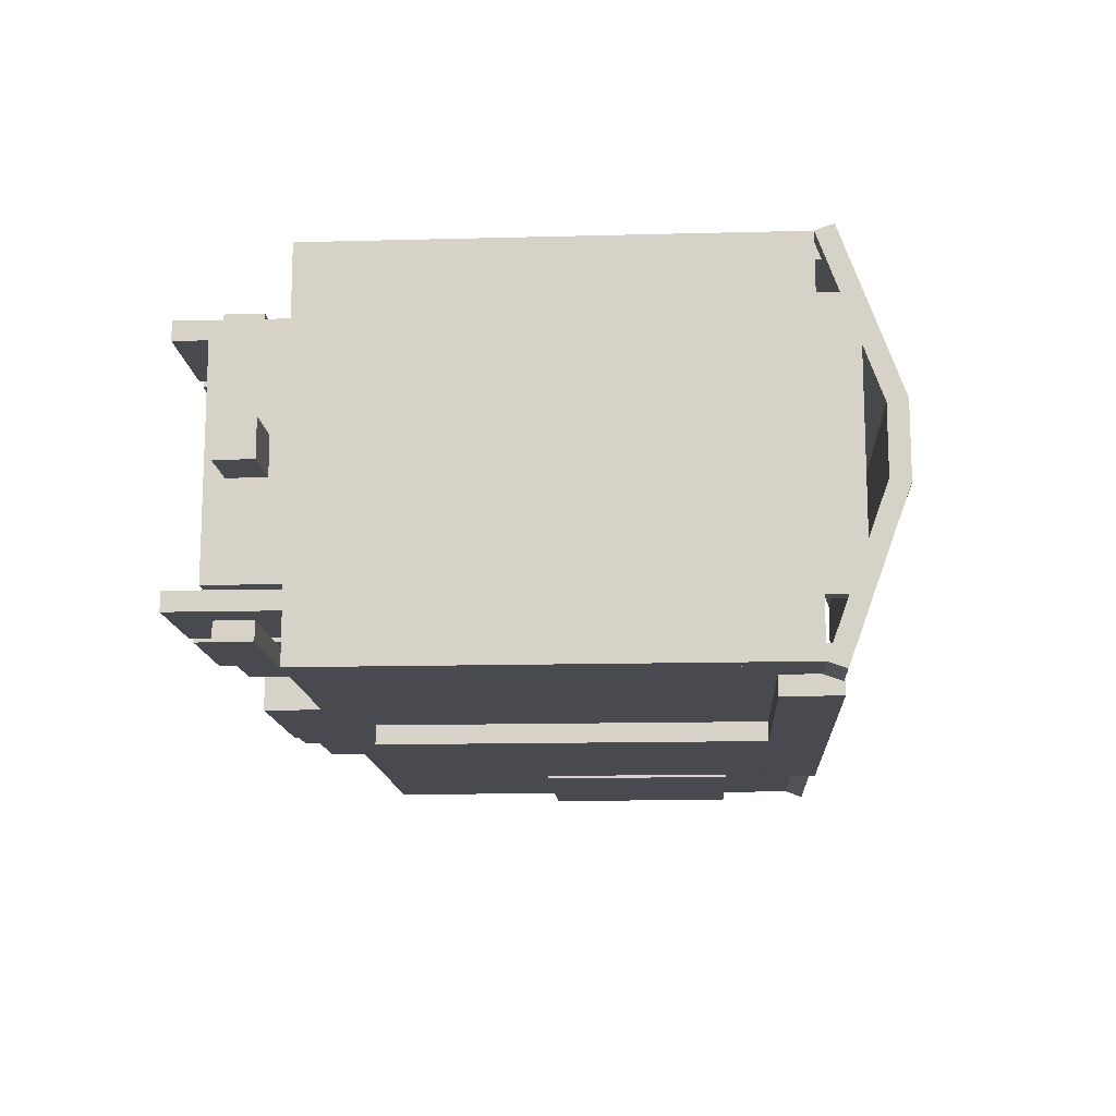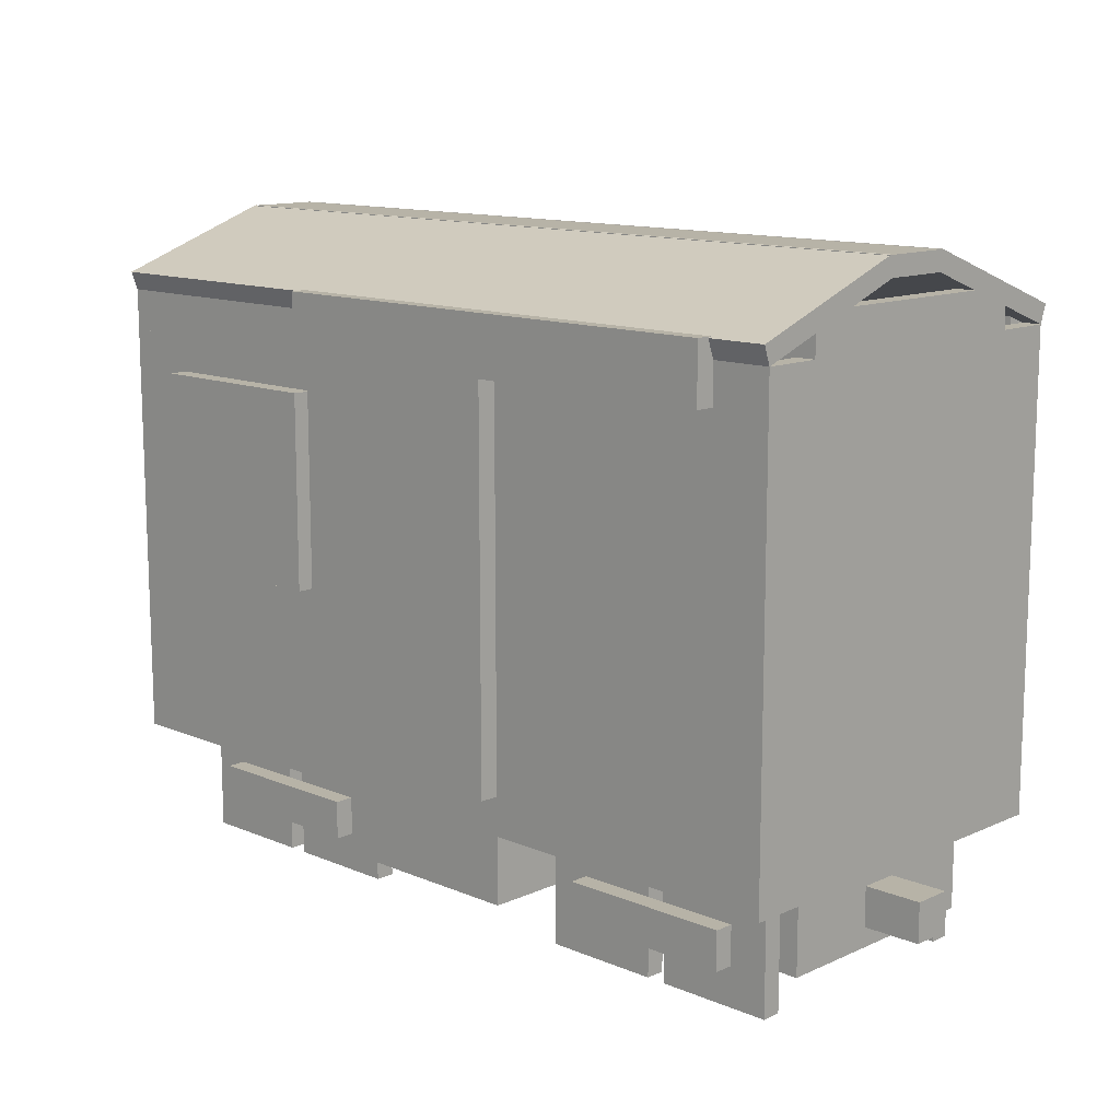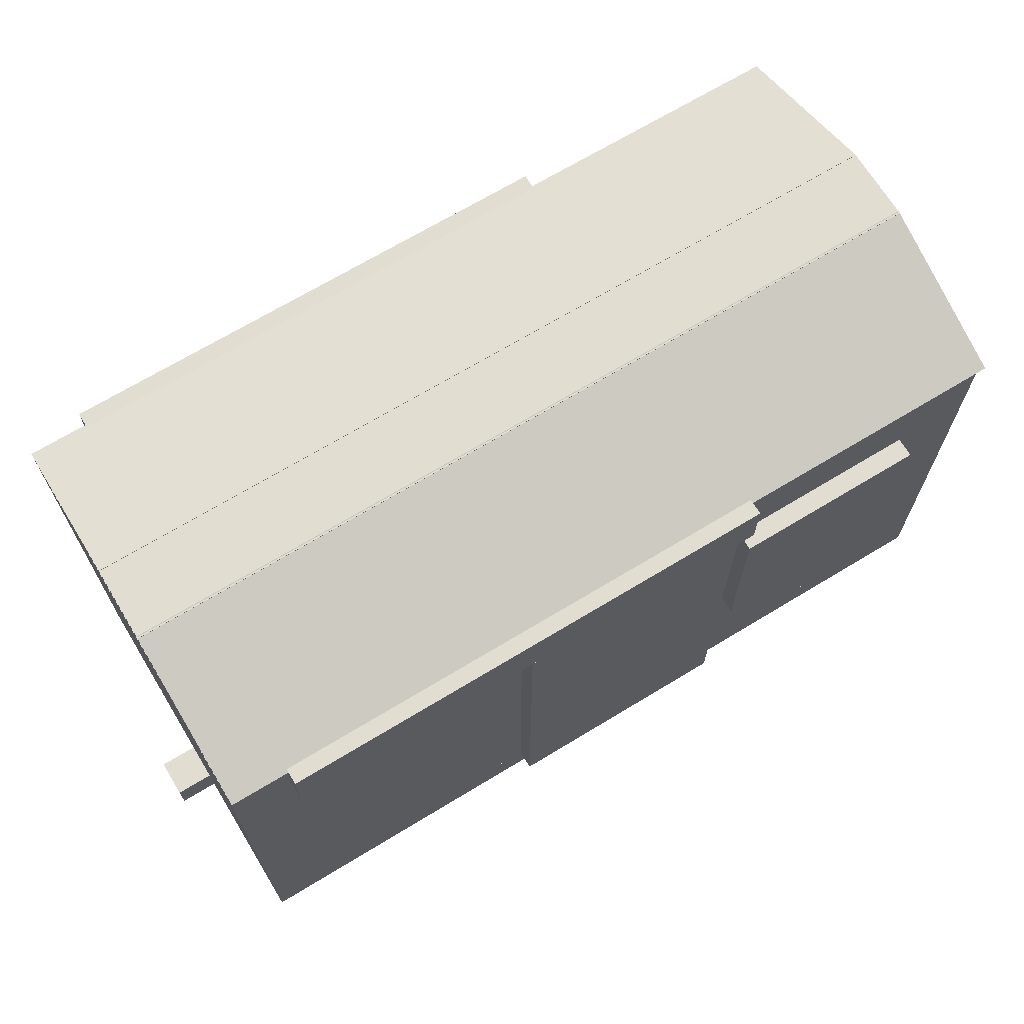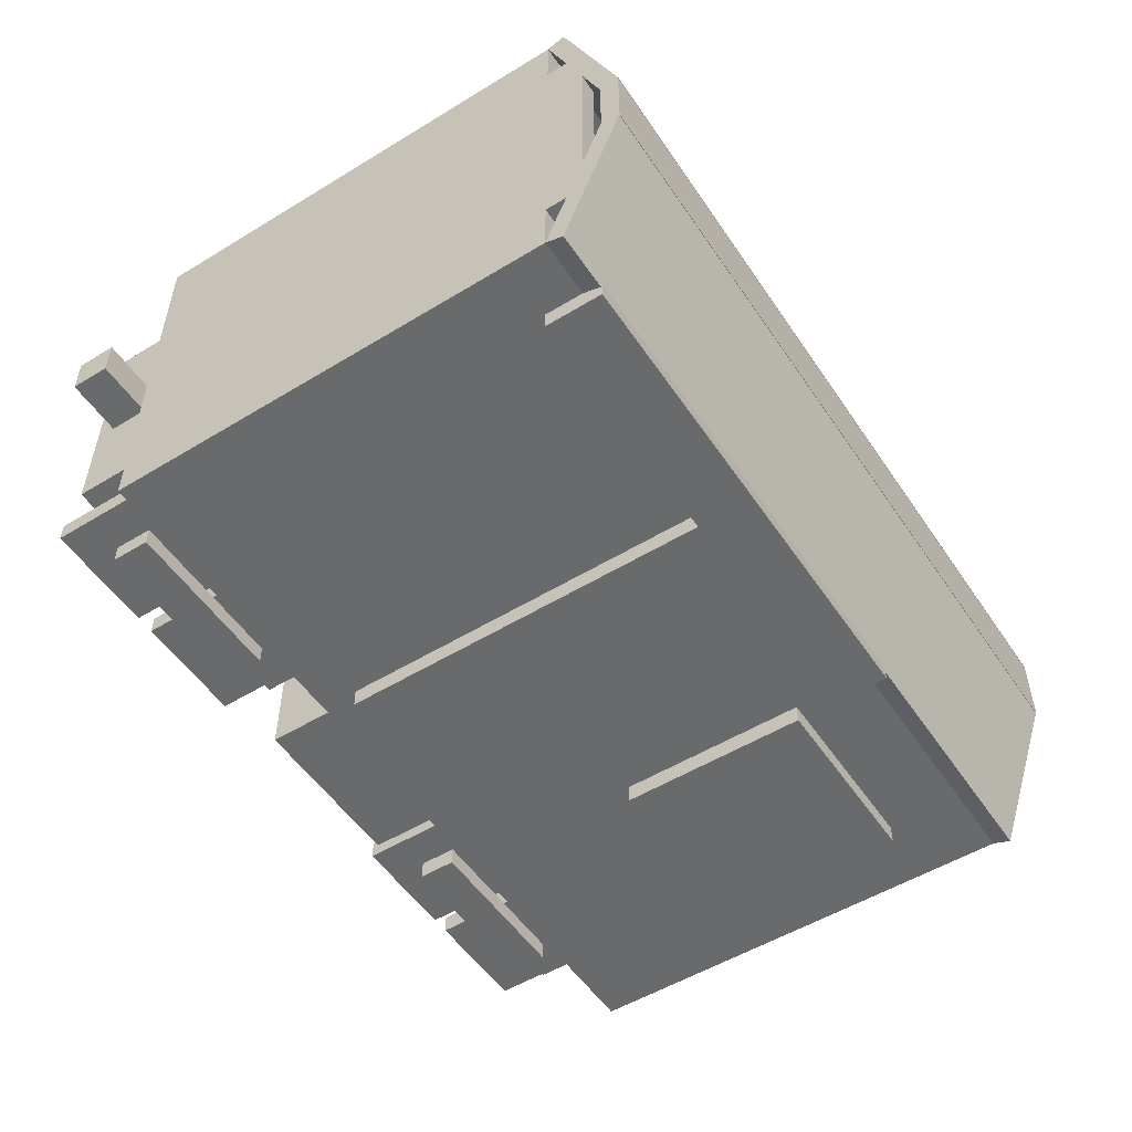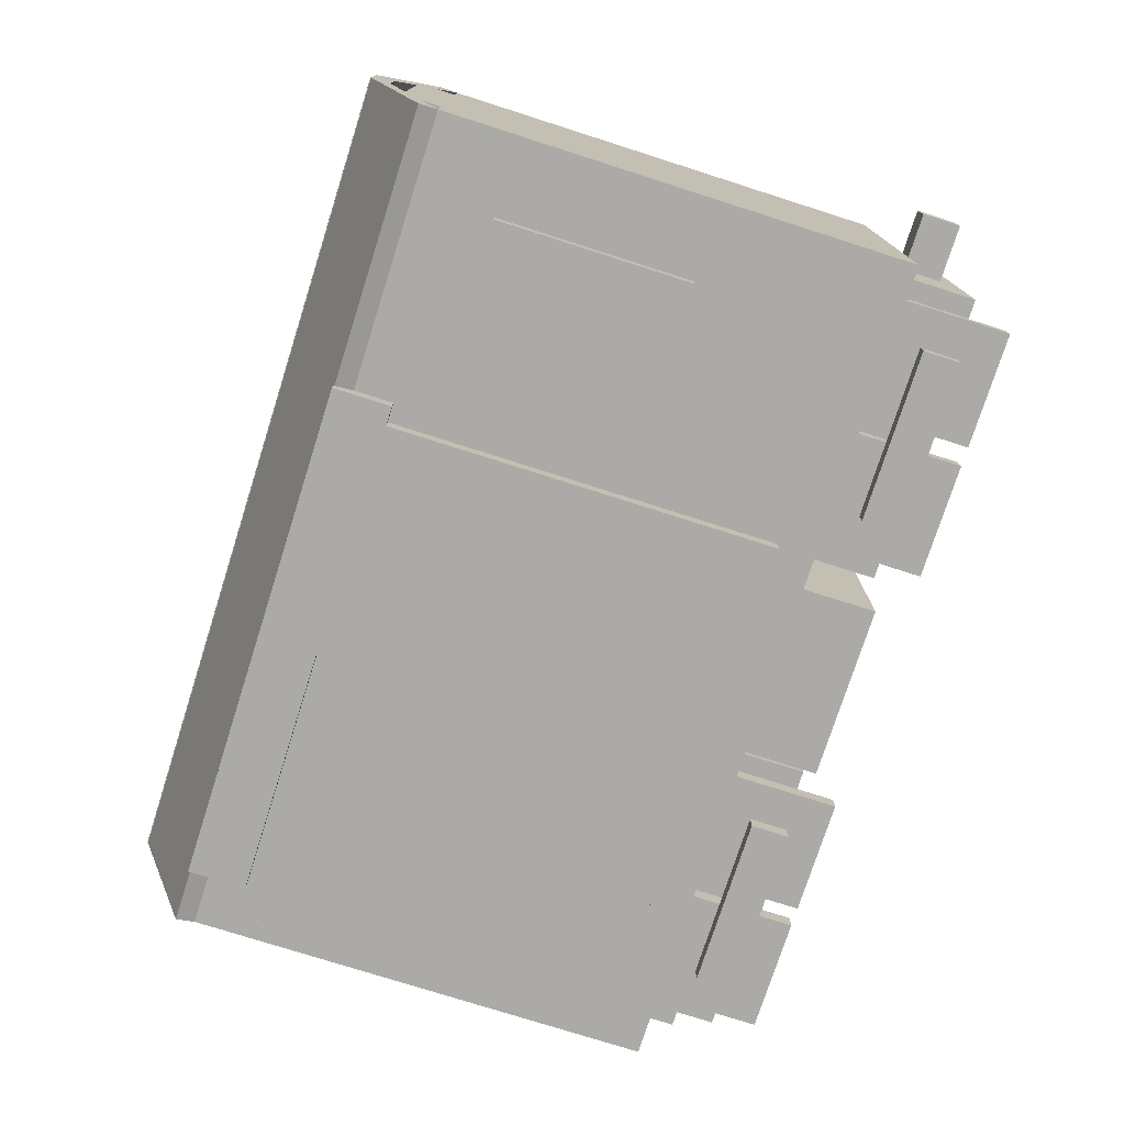
<metadata>
{"format":"obj","ext":"obj","renderer":"f3d","projection":"perspective","resolution":1024,"background":"white","views":[{"elev":-13.6,"azim":93.4,"up":"+Z"},{"elev":12.6,"azim":44.0,"up":"+Y"},{"elev":68.8,"azim":148.7,"up":"+Y"},{"elev":-52.9,"azim":123.2,"up":"+Z"},{"elev":-75.9,"azim":-107.7,"up":"+Z"}]}
</metadata>
<code>
g box16
v -1.125 0.0625 -0.5
v -0.5625 0.0625 -0.5
v -0.5625 0.1875 -0.5
v -1.125 0.1875 -0.5
v -1.125 0.0625 -0.4375
v -0.5625 0.0625 -0.4375
v -0.5625 0.1875 -0.4375
v -1.125 0.1875 -0.4375
f 6 2 3 7
f 1 5 8 4
f 6 5 1 2
f 3 4 8 7
f 2 1 4 3
f 5 6 7 8
g box24
v -0.5 1.688 -0.6875
v 1.125 1.688 -0.6875
v 1.125 1.875 -0.6875
v -0.5 1.875 -0.6875
v -0.5 1.688 -0.625
v 1.125 1.688 -0.625
v 1.125 1.875 -0.625
v -0.5 1.875 -0.625
f 14 10 11 15
f 9 13 16 12
f 14 13 9 10
f 11 12 16 15
f 10 9 12 11
f 13 14 15 16
g box13
v -0.4375 0.4375 0.625
v 0.3125 0.4375 0.625
v 0.3125 1.688 0.625
v -0.4375 1.688 0.625
v -0.4375 0.4375 0.6875
v 0.3125 0.4375 0.6875
v 0.3125 1.688 0.6875
v -0.4375 1.688 0.6875
f 22 18 19 23
f 17 21 24 20
f 22 21 17 18
f 19 20 24 23
f 18 17 20 19
f 21 22 23 24
g box26
v -1.375 1.871 0.6464
v 1.312 1.871 0.6464
v 1.312 1.812 0.625
v -1.375 1.812 0.625
v -1.375 2.064 0.1178
v 1.312 2.064 0.1178
v 1.312 2.005 0.09642
v -1.375 2.005 0.09642
f 30 26 27 31
f 25 29 32 28
f 30 29 25 26
f 27 28 32 31
f 26 25 28 27
f 29 30 31 32
g box0
v -1.25 -0.0625 -0.4375
v -0.875 -0.0625 -0.4375
v -0.875 0.3125 -0.4375
v -1.25 0.3125 -0.4375
v -1.25 -0.0625 -0.375
v -0.875 -0.0625 -0.375
v -0.875 0.3125 -0.375
v -1.25 0.3125 -0.375
f 38 34 35 39
f 33 37 40 36
f 38 37 33 34
f 35 36 40 39
f 34 33 36 35
f 37 38 39 40
g box12
v 0.3125 0.4375 -0.625
v 1.25 0.4375 -0.625
v 1.25 1.875 -0.625
v 0.3125 1.875 -0.625
v 0.3125 0.4375 -0.5625
v 1.25 0.4375 -0.5625
v 1.25 1.875 -0.5625
v 0.3125 1.875 -0.5625
f 46 42 43 47
f 41 45 48 44
f 46 45 41 42
f 43 44 48 47
f 42 41 44 43
f 45 46 47 48
g box44
v -1.312 0.4375 0.5625
v -0.375 0.4375 0.5625
v -0.375 1.875 0.5625
v -1.312 1.875 0.5625
v -1.312 0.4375 0.625
v -0.375 0.4375 0.625
v -0.375 1.875 0.625
v -1.312 1.875 0.625
f 54 50 51 55
f 49 53 56 52
f 54 53 49 50
f 51 52 56 55
f 50 49 52 51
f 53 54 55 56
g box22
v -1.312 0.4375 -0.625
v -0.375 0.4375 -0.625
v -0.375 1.875 -0.625
v -1.312 1.875 -0.625
v -1.312 0.4375 -0.5625
v -0.375 0.4375 -0.5625
v -0.375 1.875 -0.5625
v -1.312 1.875 -0.5625
f 62 58 59 63
f 57 61 64 60
f 62 61 57 58
f 59 60 64 63
f 58 57 60 59
f 61 62 63 64
g box15
v -1.312 0.0625 -0.375
v -0.375 0.0625 -0.375
v -0.375 0.3125 -0.375
v -1.312 0.3125 -0.375
v -1.312 0.0625 0.375
v -0.375 0.0625 0.375
v -0.375 0.3125 0.375
v -1.312 0.3125 0.375
f 70 66 67 71
f 65 69 72 68
f 70 69 65 66
f 67 68 72 71
f 66 65 68 67
f 69 70 71 72
g box38
v 1.25 1.812 -0.4375
v 1.312 1.812 -0.4375
v 1.312 1.938 -0.4375
v 1.25 1.938 -0.4375
v 1.25 1.812 0.4375
v 1.312 1.812 0.4375
v 1.312 1.938 0.4375
v 1.25 1.938 0.4375
f 78 74 75 79
f 73 77 80 76
f 78 77 73 74
f 75 76 80 79
f 74 73 76 75
f 77 78 79 80
g box2
v -0.8125 -0.0625 0.375
v -0.4375 -0.0625 0.375
v -0.4375 0.3125 0.375
v -0.8125 0.3125 0.375
v -0.8125 -0.0625 0.4375
v -0.4375 -0.0625 0.4375
v -0.4375 0.3125 0.4375
v -0.8125 0.3125 0.4375
f 86 82 83 87
f 81 85 88 84
f 86 85 81 82
f 83 84 88 87
f 82 81 84 83
f 85 86 87 88
g box18
v 0.5 0.0625 0.4375
v 1.062 0.0625 0.4375
v 1.062 0.1875 0.4375
v 0.5 0.1875 0.4375
v 0.5 0.0625 0.5
v 1.062 0.0625 0.5
v 1.062 0.1875 0.5
v 0.5 0.1875 0.5
f 94 90 91 95
f 89 93 96 92
f 94 93 89 90
f 91 92 96 95
f 90 89 92 91
f 93 94 95 96
g box9
v -1.375 0.3125 -0.625
v 1.312 0.3125 -0.625
v 1.312 0.4375 -0.625
v -1.375 0.4375 -0.625
v -1.375 0.3125 0.625
v 1.312 0.3125 0.625
v 1.312 0.4375 0.625
v -1.375 0.4375 0.625
f 102 98 99 103
f 97 101 104 100
f 102 101 97 98
f 99 100 104 103
f 98 97 100 99
f 101 102 103 104
g box23
v -0.4375 0.4375 -0.6875
v 0.3125 0.4375 -0.6875
v 0.3125 1.688 -0.6875
v -0.4375 1.688 -0.6875
v -0.4375 0.4375 -0.625
v 0.3125 0.4375 -0.625
v 0.3125 1.688 -0.625
v -0.4375 1.688 -0.625
f 110 106 107 111
f 105 109 112 108
f 110 109 105 106
f 107 108 112 111
f 106 105 108 107
f 109 110 111 112
g box3
v -1.25 -0.0625 0.375
v -0.875 -0.0625 0.375
v -0.875 0.3125 0.375
v -1.25 0.3125 0.375
v -1.25 -0.0625 0.4375
v -0.875 -0.0625 0.4375
v -0.875 0.3125 0.4375
v -1.25 0.3125 0.4375
f 118 114 115 119
f 113 117 120 116
f 118 117 113 114
f 115 116 120 119
f 114 113 116 115
f 117 118 119 120
g box28
v -1.125 0.9375 -0.6875
v -0.5 0.9375 -0.6875
v -0.5 1.562 -0.6875
v -1.125 1.562 -0.6875
v -1.125 0.9375 -0.625
v -0.5 0.9375 -0.625
v -0.5 1.562 -0.625
v -1.125 1.562 -0.625
f 126 122 123 127
f 121 125 128 124
f 126 125 121 122
f 123 124 128 127
f 122 121 124 123
f 125 126 127 128
g box11
v -1.375 0.4375 -0.625
v -1.312 0.4375 -0.625
v -1.312 1.812 -0.625
v -1.375 1.812 -0.625
v -1.375 0.4375 0.625
v -1.312 0.4375 0.625
v -1.312 1.812 0.625
v -1.375 1.812 0.625
f 134 130 131 135
f 129 133 136 132
f 134 133 129 130
f 131 132 136 135
f 130 129 132 131
f 133 134 135 136
g box21
v 1.25 0.125 -0.0625
v 1.438 0.125 -0.0625
v 1.438 0.25 -0.0625
v 1.25 0.25 -0.0625
v 1.25 0.125 0.0625
v 1.438 0.125 0.0625
v 1.438 0.25 0.0625
v 1.25 0.25 0.0625
f 142 138 139 143
f 137 141 144 140
f 142 141 137 138
f 139 140 144 143
f 138 137 140 139
f 141 142 143 144
g box4
v 0.8125 -0.0625 -0.4375
v 1.188 -0.0625 -0.4375
v 1.188 0.3125 -0.4375
v 0.8125 0.3125 -0.4375
v 0.8125 -0.0625 -0.375
v 1.188 -0.0625 -0.375
v 1.188 0.3125 -0.375
v 0.8125 0.3125 -0.375
f 150 146 147 151
f 145 149 152 148
f 150 149 145 146
f 147 148 152 151
f 146 145 148 147
f 149 150 151 152
g box7
v 0.8125 -0.0625 0.375
v 1.188 -0.0625 0.375
v 1.188 0.3125 0.375
v 0.8125 0.3125 0.375
v 0.8125 -0.0625 0.4375
v 1.188 -0.0625 0.4375
v 1.188 0.3125 0.4375
v 0.8125 0.3125 0.4375
f 158 154 155 159
f 153 157 160 156
f 158 157 153 154
f 155 156 160 159
f 154 153 156 155
f 157 158 159 160
g box27
v 0.3125 0.4375 0.5625
v 1.25 0.4375 0.5625
v 1.25 1.875 0.5625
v 0.3125 1.875 0.5625
v 0.3125 0.4375 0.625
v 1.25 0.4375 0.625
v 1.25 1.875 0.625
v 0.3125 1.875 0.625
f 166 162 163 167
f 161 165 168 164
f 166 165 161 162
f 163 164 168 167
f 162 161 164 163
f 165 166 167 168
g box20
v -1.125 0.9375 0.625
v -0.5 0.9375 0.625
v -0.5 1.562 0.625
v -1.125 1.562 0.625
v -1.125 0.9375 0.6875
v -0.5 0.9375 0.6875
v -0.5 1.562 0.6875
v -1.125 1.562 0.6875
f 174 170 171 175
f 169 173 176 172
f 174 173 169 170
f 171 172 176 175
f 170 169 172 171
f 173 174 175 176
g box6
v 0.375 -0.0625 0.375
v 0.75 -0.0625 0.375
v 0.75 0.3125 0.375
v 0.375 0.3125 0.375
v 0.375 -0.0625 0.4375
v 0.75 -0.0625 0.4375
v 0.75 0.3125 0.4375
v 0.375 0.3125 0.4375
f 182 178 179 183
f 177 181 184 180
f 182 181 177 178
f 179 180 184 183
f 178 177 180 179
f 181 182 183 184
g box10
v -1.375 1.812 -0.4375
v -1.312 1.812 -0.4375
v -1.312 1.938 -0.4375
v -1.375 1.938 -0.4375
v -1.375 1.812 0.4375
v -1.312 1.812 0.4375
v -1.312 1.938 0.4375
v -1.375 1.938 0.4375
f 190 186 187 191
f 185 189 192 188
f 190 189 185 186
f 187 188 192 191
f 186 185 188 187
f 189 190 191 192
g box25
v -1.5 0.125 -0.0625
v -1.312 0.125 -0.0625
v -1.312 0.25 -0.0625
v -1.5 0.25 -0.0625
v -1.5 0.125 0.0625
v -1.312 0.125 0.0625
v -1.312 0.25 0.0625
v -1.5 0.25 0.0625
f 198 194 195 199
f 193 197 200 196
f 198 197 193 194
f 195 196 200 199
f 194 193 196 195
f 197 198 199 200
g box
v -0.3125 0.0625 -0.5625
v 0.25 0.0625 -0.5625
v 0.25 0.3125 -0.5625
v -0.3125 0.3125 -0.5625
v -0.3125 0.0625 0.5625
v 0.25 0.0625 0.5625
v 0.25 0.3125 0.5625
v -0.3125 0.3125 0.5625
f 206 202 203 207
f 201 205 208 204
f 206 205 201 202
f 203 204 208 207
f 202 201 204 203
f 205 206 207 208
g box1
v -0.8125 -0.0625 -0.4375
v -0.4375 -0.0625 -0.4375
v -0.4375 0.3125 -0.4375
v -0.8125 0.3125 -0.4375
v -0.8125 -0.0625 -0.375
v -0.4375 -0.0625 -0.375
v -0.4375 0.3125 -0.375
v -0.8125 0.3125 -0.375
f 214 210 211 215
f 209 213 216 212
f 214 213 209 210
f 211 212 216 215
f 210 209 212 211
f 213 214 215 216
g box19
v 0.5 0.0625 -0.5
v 1.062 0.0625 -0.5
v 1.062 0.1875 -0.5
v 0.5 0.1875 -0.5
v 0.5 0.0625 -0.4375
v 1.062 0.0625 -0.4375
v 1.062 0.1875 -0.4375
v 0.5 0.1875 -0.4375
f 222 218 219 223
f 217 221 224 220
f 222 221 217 218
f 219 220 224 223
f 218 217 220 219
f 221 222 223 224
g box40
v -1.375 2 -0.125
v 1.312 2 -0.125
v 1.312 2.062 -0.125
v -1.375 2.062 -0.125
v -1.375 2 0.125
v 1.312 2 0.125
v 1.312 2.062 0.125
v -1.375 2.062 0.125
f 230 226 227 231
f 225 229 232 228
f 230 229 225 226
f 227 228 232 231
f 226 225 228 227
f 229 230 231 232
g box45
v -1.375 1.812 -0.625
v 1.312 1.812 -0.625
v 1.312 1.871 -0.6464
v -1.375 1.871 -0.6464
v -1.375 2.005 -0.09642
v 1.312 2.005 -0.09642
v 1.312 2.064 -0.1178
v -1.375 2.064 -0.1178
f 238 234 235 239
f 233 237 240 236
f 238 237 233 234
f 235 236 240 239
f 234 233 236 235
f 237 238 239 240
g box14
v -0.5 1.688 0.625
v 1.125 1.688 0.625
v 1.125 1.875 0.625
v -0.5 1.875 0.625
v -0.5 1.688 0.6875
v 1.125 1.688 0.6875
v 1.125 1.875 0.6875
v -0.5 1.875 0.6875
f 246 242 243 247
f 241 245 248 244
f 246 245 241 242
f 243 244 248 247
f 242 241 244 243
f 245 246 247 248
g box5
v 0.375 -0.0625 -0.4375
v 0.75 -0.0625 -0.4375
v 0.75 0.3125 -0.4375
v 0.375 0.3125 -0.4375
v 0.375 -0.0625 -0.375
v 0.75 -0.0625 -0.375
v 0.75 0.3125 -0.375
v 0.375 0.3125 -0.375
f 254 250 251 255
f 249 253 256 252
f 254 253 249 250
f 251 252 256 255
f 250 249 252 251
f 253 254 255 256
g box17
v -1.125 0.0625 0.4375
v -0.5625 0.0625 0.4375
v -0.5625 0.1875 0.4375
v -1.125 0.1875 0.4375
v -1.125 0.0625 0.5
v -0.5625 0.0625 0.5
v -0.5625 0.1875 0.5
v -1.125 0.1875 0.5
f 262 258 259 263
f 257 261 264 260
f 262 261 257 258
f 259 260 264 263
f 258 257 260 259
f 261 262 263 264
g box42
v 1.25 0.4375 -0.625
v 1.312 0.4375 -0.625
v 1.312 1.812 -0.625
v 1.25 1.812 -0.625
v 1.25 0.4375 0.625
v 1.312 0.4375 0.625
v 1.312 1.812 0.625
v 1.25 1.812 0.625
f 270 266 267 271
f 265 269 272 268
f 270 269 265 266
f 267 268 272 271
f 266 265 268 267
f 269 270 271 272
g box8
v 0.3125 0.0625 -0.375
v 1.25 0.0625 -0.375
v 1.25 0.3125 -0.375
v 0.3125 0.3125 -0.375
v 0.3125 0.0625 0.375
v 1.25 0.0625 0.375
v 1.25 0.3125 0.375
v 0.3125 0.3125 0.375
f 278 274 275 279
f 273 277 280 276
f 278 277 273 274
f 275 276 280 279
f 274 273 276 275
f 277 278 279 280

</code>
